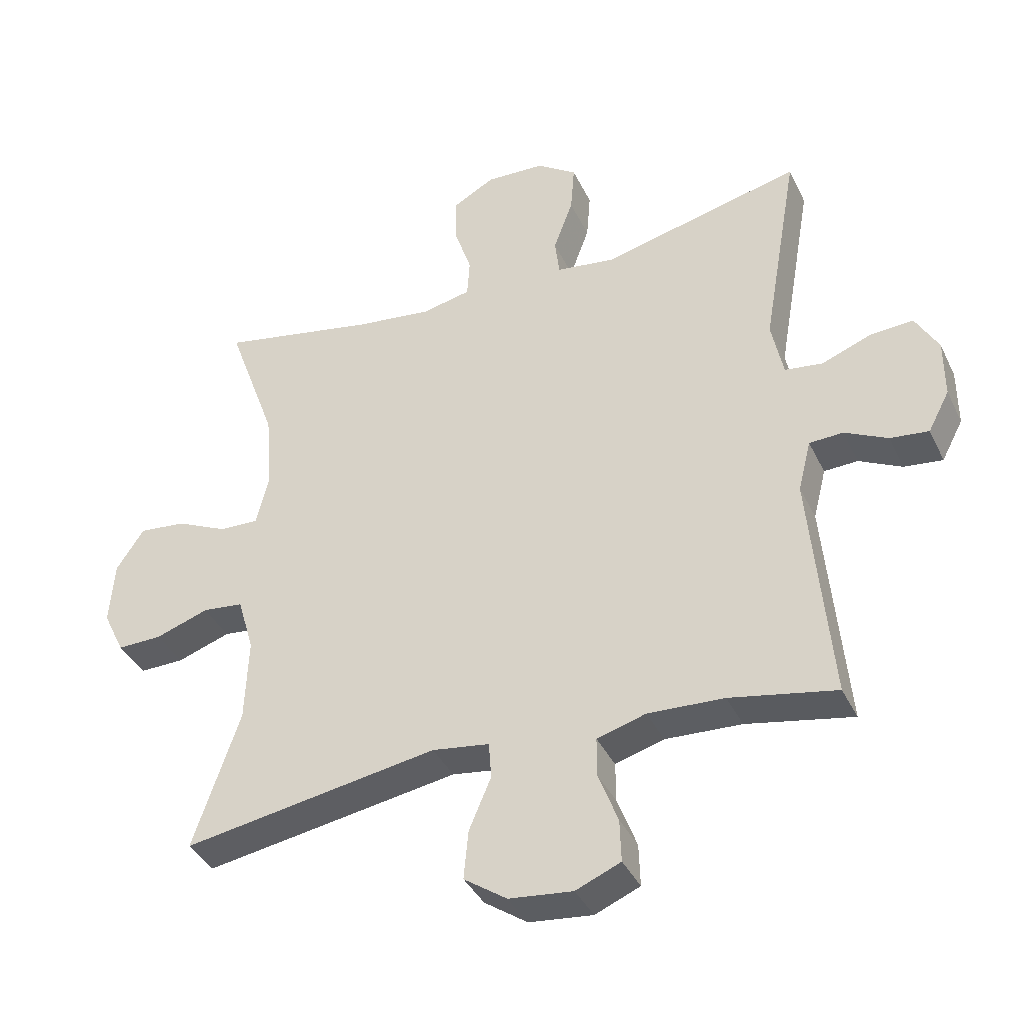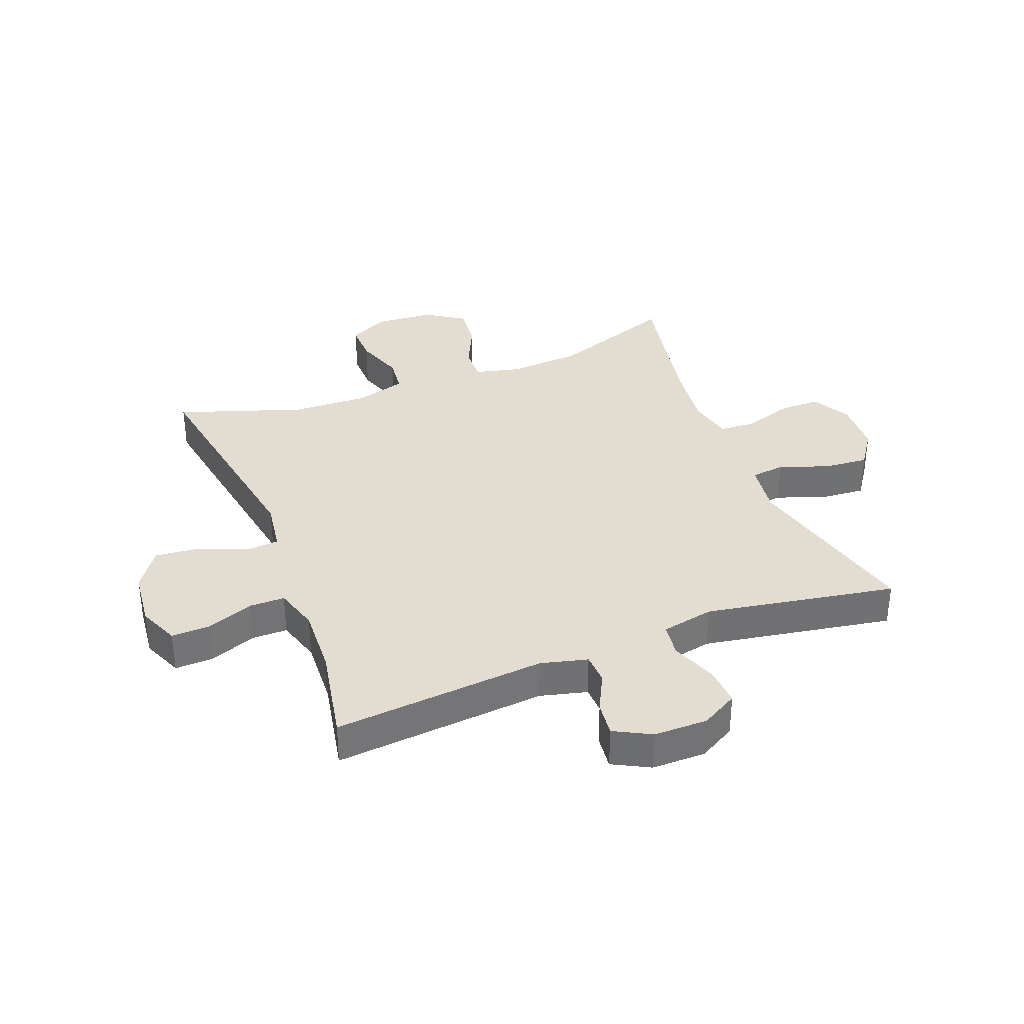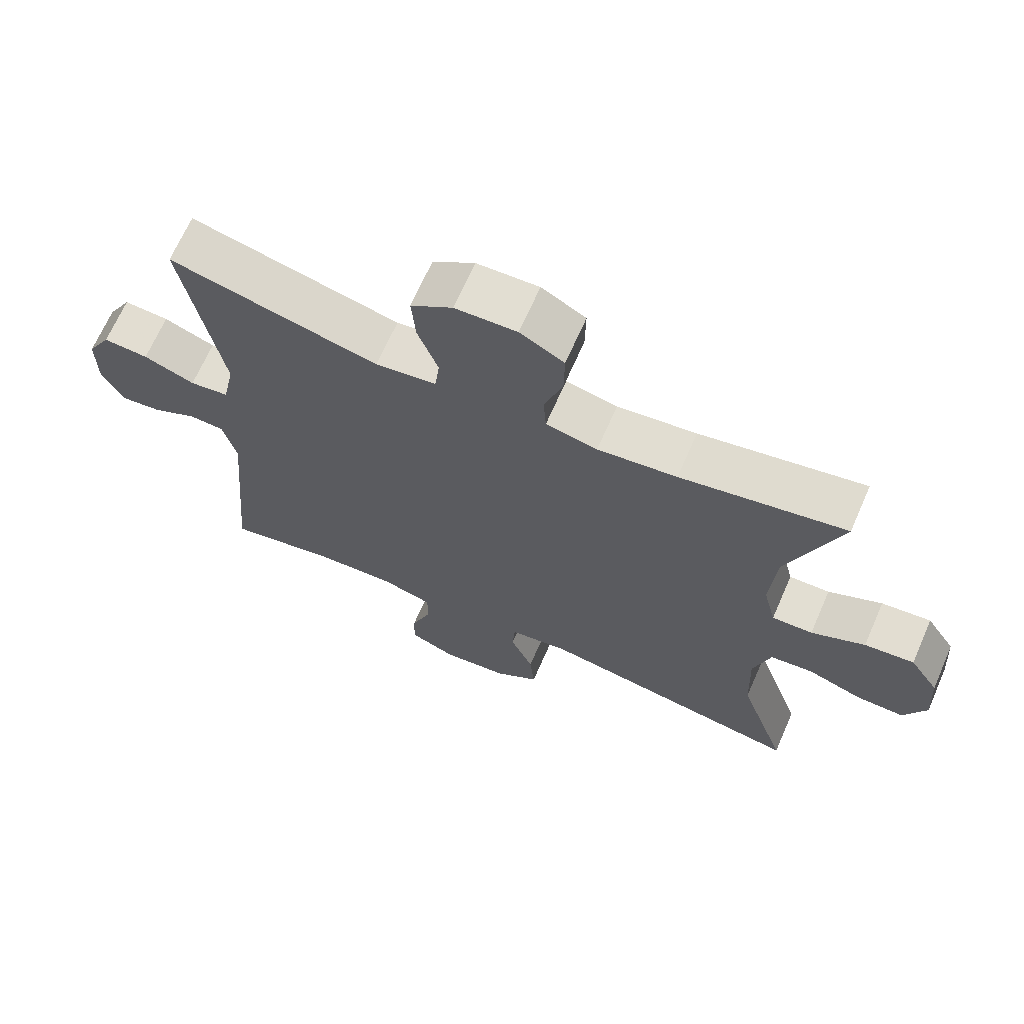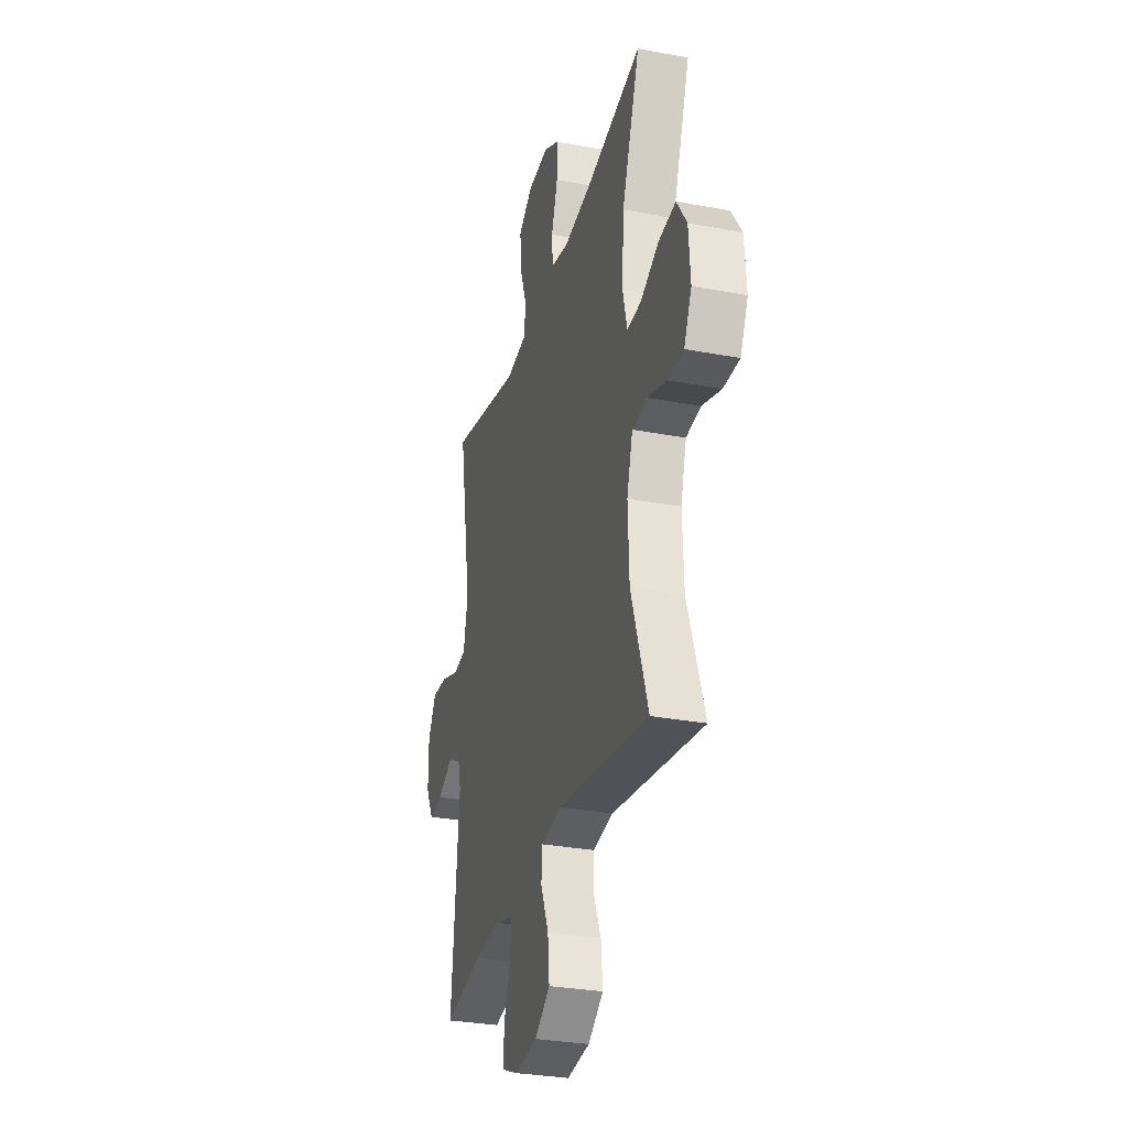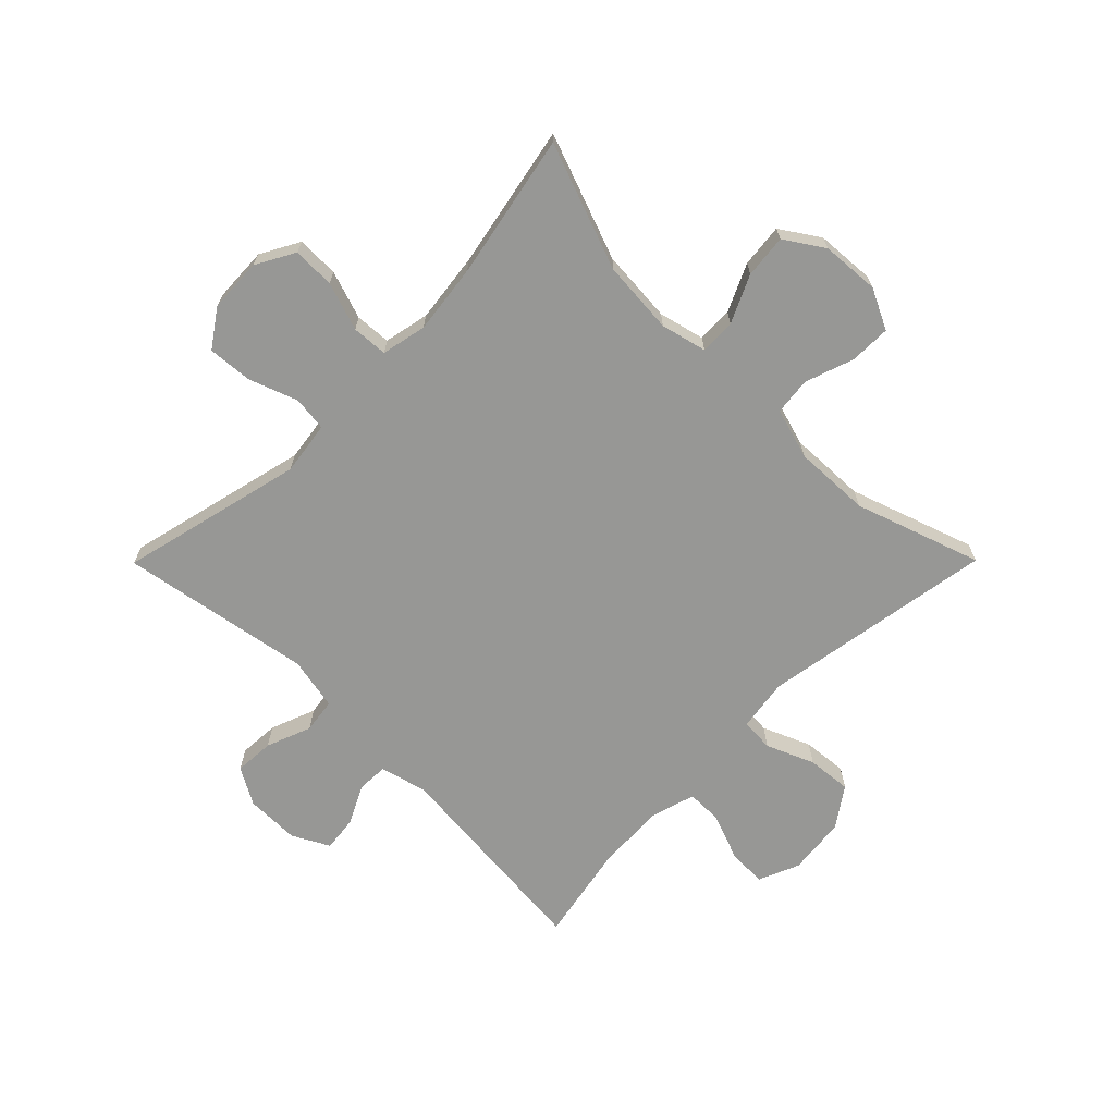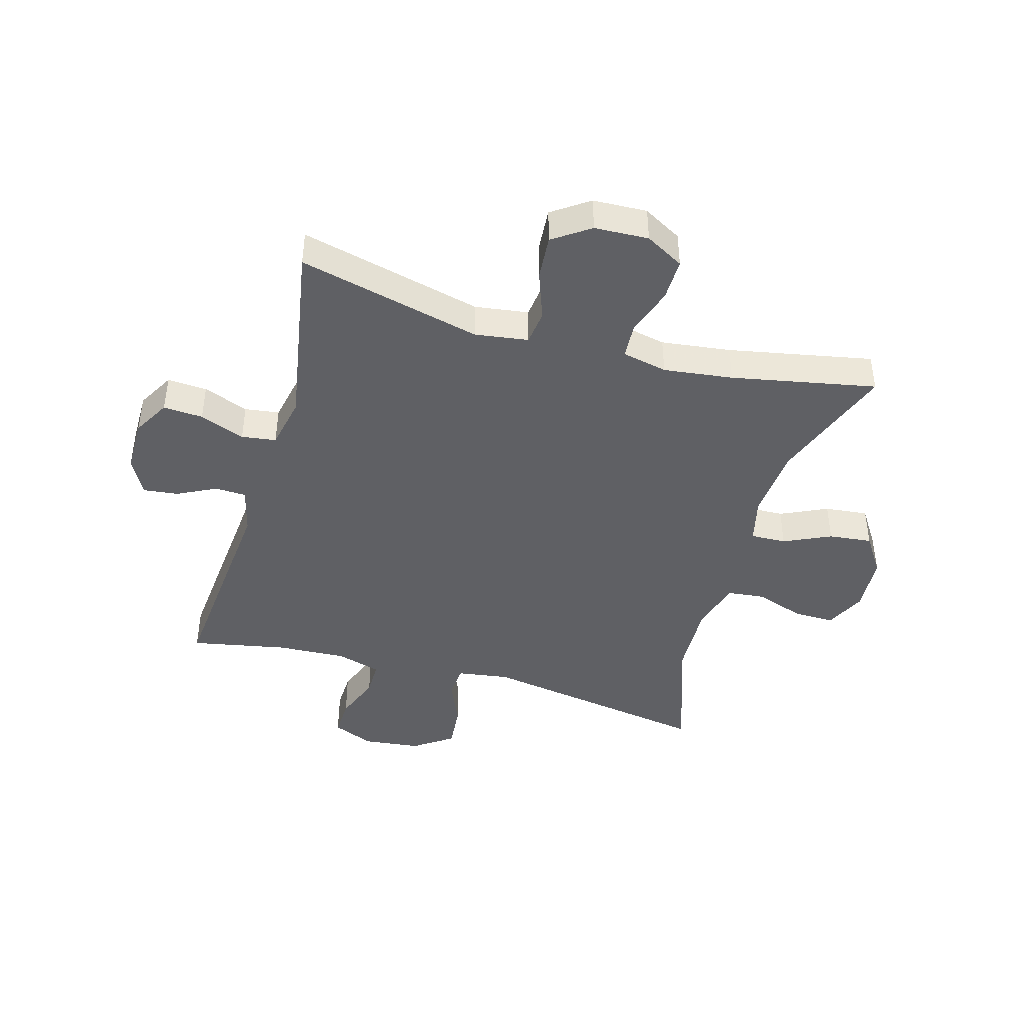
<metadata>
{"format":"obj","ext":"obj","renderer":"f3d","projection":"perspective","resolution":1024,"background":"white","views":[{"elev":-38.7,"azim":-156.3,"up":"+Z"},{"elev":35.1,"azim":-111.3,"up":"+Y"},{"elev":67.9,"azim":23.7,"up":"+Z"},{"elev":-30.4,"azim":74.7,"up":"+Z"},{"elev":-68.1,"azim":45.2,"up":"+Y"},{"elev":-43.3,"azim":-16.0,"up":"+Y"}]}
</metadata>
<code>
v 0.5 0.07 -0.5
v 0.107 0.07 -0.436
v 0.019 0.07 -0.449
v 0.015 0.07 -0.505
v 0.049 0.07 -0.585
v 0.056 0.07 -0.66
v -0.01 0.07 -0.706
v -0.108 0.07 -0.717
v -0.177 0.07 -0.688
v -0.175 0.07 -0.623
v -0.145 0.07 -0.544
v -0.145 0.07 -0.484
v -0.22 0.07 -0.462
v -0.337 0.07 -0.468
v -0.5 0.07 -0.5
v -0.468 0.07 -0.141
v -0.488 0.07 -0.062
v -0.54 0.07 -0.06
v -0.606 0.07 -0.093
v -0.665 0.07 -0.1
v -0.698 0.07 -0.038
v -0.698 0.07 0.053
v -0.663 0.07 0.115
v -0.596 0.07 0.111
v -0.52 0.07 0.082
v -0.462 0.07 0.09
v -0.444 0.07 0.179
v -0.5 0.07 0.5
v -0.191 0.07 0.426
v -0.101 0.07 0.439
v -0.094 0.07 0.497
v -0.124 0.07 0.579
v -0.13 0.07 0.654
v -0.068 0.07 0.697
v 0.023 0.07 0.701
v 0.088 0.07 0.665
v 0.087 0.07 0.594
v 0.06 0.07 0.513
v 0.064 0.07 0.453
v 0.14 0.07 0.437
v 0.257 0.07 0.452
v 0.5 0.07 0.5
v 0.423 0.07 0.288
v 0.414 0.07 0.165
v 0.433 0.07 0.088
v 0.493 0.07 0.09
v 0.572 0.07 0.127
v 0.645 0.07 0.135
v 0.688 0.07 0.07
v 0.695 0.07 -0.028
v 0.662 0.07 -0.096
v 0.593 0.07 -0.095
v 0.511 0.07 -0.067
v 0.448 0.07 -0.074
v 0.423 0.07 -0.16
v 0.428 0.07 -0.289
v 0.5 0 -0.5
v 0.107 0 -0.436
v 0.019 0 -0.449
v 0.015 0 -0.505
v 0.049 0 -0.585
v 0.056 0 -0.66
v -0.01 0 -0.706
v -0.108 0 -0.717
v -0.177 0 -0.688
v -0.175 0 -0.623
v -0.145 0 -0.544
v -0.145 0 -0.484
v -0.22 0 -0.462
v -0.337 0 -0.468
v -0.5 0 -0.5
v -0.468 0 -0.141
v -0.488 0 -0.062
v -0.54 0 -0.06
v -0.606 0 -0.093
v -0.665 0 -0.1
v -0.698 0 -0.038
v -0.698 0 0.053
v -0.663 0 0.115
v -0.596 0 0.111
v -0.52 0 0.082
v -0.462 0 0.09
v -0.444 0 0.179
v -0.5 0 0.5
v -0.191 0 0.426
v -0.101 0 0.439
v -0.094 0 0.497
v -0.124 0 0.579
v -0.13 0 0.654
v -0.068 0 0.697
v 0.023 0 0.701
v 0.088 0 0.665
v 0.087 0 0.594
v 0.06 0 0.513
v 0.064 0 0.453
v 0.14 0 0.437
v 0.257 0 0.452
v 0.5 0 0.5
v 0.423 0 0.288
v 0.414 0 0.165
v 0.433 0 0.088
v 0.493 0 0.09
v 0.572 0 0.127
v 0.645 0 0.135
v 0.688 0 0.07
v 0.695 0 -0.028
v 0.662 0 -0.096
v 0.593 0 -0.095
v 0.511 0 -0.067
v 0.448 0 -0.074
v 0.423 0 -0.16
v 0.428 0 -0.289
f 51 52 53
f 50 51 53
f 49 50 53
f 48 49 53
f 47 48 53
f 46 47 53
f 45 46 53 54
f 44 45 54 55
f 41 42 43
f 40 41 43 44
f 39 40 44 55
f 36 37 38
f 35 36 38
f 34 35 38
f 33 34 38
f 32 33 38
f 31 32 38
f 30 31 38 39
f 39 55 56
f 30 39 56
f 29 30 56
f 23 24 25
f 22 23 25
f 21 22 25
f 20 21 25
f 19 20 25
f 18 19 25
f 17 18 25 26
f 16 17 26 27
f 14 15 16
f 13 14 16 27
f 9 10 11
f 8 9 11
f 7 8 11
f 6 7 11
f 5 6 11
f 4 5 11
f 3 4 11 12
f 56 1 2
f 29 56 2
f 28 29 2
f 27 28 2
f 3 12 13 27
f 2 3 27
f 109 108 107
f 109 107 106
f 109 106 105
f 109 105 104
f 109 104 103
f 109 103 102
f 110 109 102 101
f 111 110 101 100
f 99 98 97
f 100 99 97 96
f 111 100 96 95
f 94 93 92
f 94 92 91
f 94 91 90
f 94 90 89
f 94 89 88
f 94 88 87
f 95 94 87 86
f 112 111 95
f 112 95 86
f 112 86 85
f 81 80 79
f 81 79 78
f 81 78 77
f 81 77 76
f 81 76 75
f 81 75 74
f 82 81 74 73
f 83 82 73 72
f 72 71 70
f 83 72 70 69
f 67 66 65
f 67 65 64
f 67 64 63
f 67 63 62
f 67 62 61
f 67 61 60
f 68 67 60 59
f 58 57 112
f 58 112 85
f 58 85 84
f 58 84 83
f 83 69 68 59
f 83 59 58
f 1 57 58 2
f 2 58 59 3
f 3 59 60 4
f 4 60 61 5
f 5 61 62 6
f 6 62 63 7
f 7 63 64 8
f 8 64 65 9
f 9 65 66 10
f 10 66 67 11
f 11 67 68 12
f 12 68 69 13
f 13 69 70 14
f 14 70 71 15
f 15 71 72 16
f 16 72 73 17
f 17 73 74 18
f 18 74 75 19
f 19 75 76 20
f 20 76 77 21
f 21 77 78 22
f 22 78 79 23
f 23 79 80 24
f 24 80 81 25
f 25 81 82 26
f 26 82 83 27
f 27 83 84 28
f 28 84 85 29
f 29 85 86 30
f 30 86 87 31
f 31 87 88 32
f 32 88 89 33
f 33 89 90 34
f 34 90 91 35
f 35 91 92 36
f 36 92 93 37
f 37 93 94 38
f 38 94 95 39
f 39 95 96 40
f 40 96 97 41
f 41 97 98 42
f 42 98 99 43
f 43 99 100 44
f 44 100 101 45
f 45 101 102 46
f 46 102 103 47
f 47 103 104 48
f 48 104 105 49
f 49 105 106 50
f 50 106 107 51
f 51 107 108 52
f 52 108 109 53
f 53 109 110 54
f 54 110 111 55
f 55 111 112 56
f 56 112 57 1

</code>
